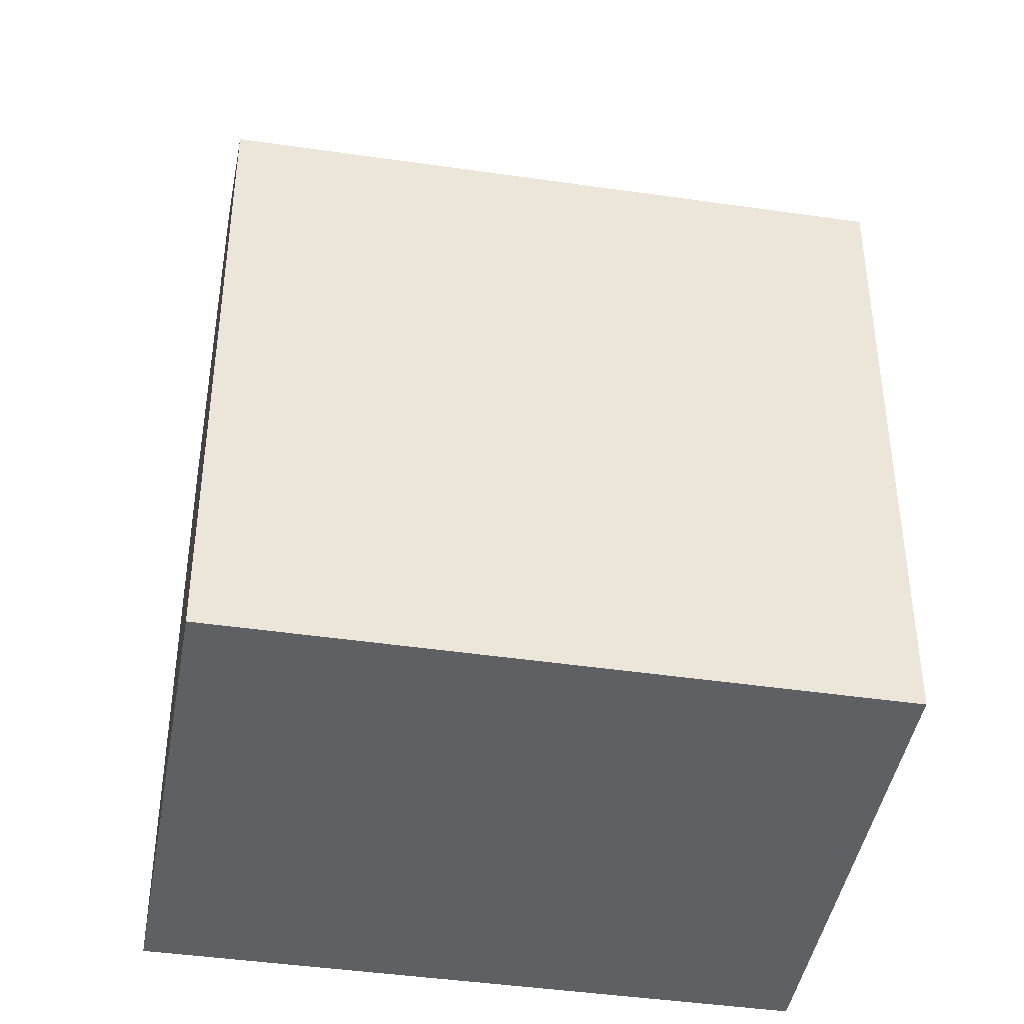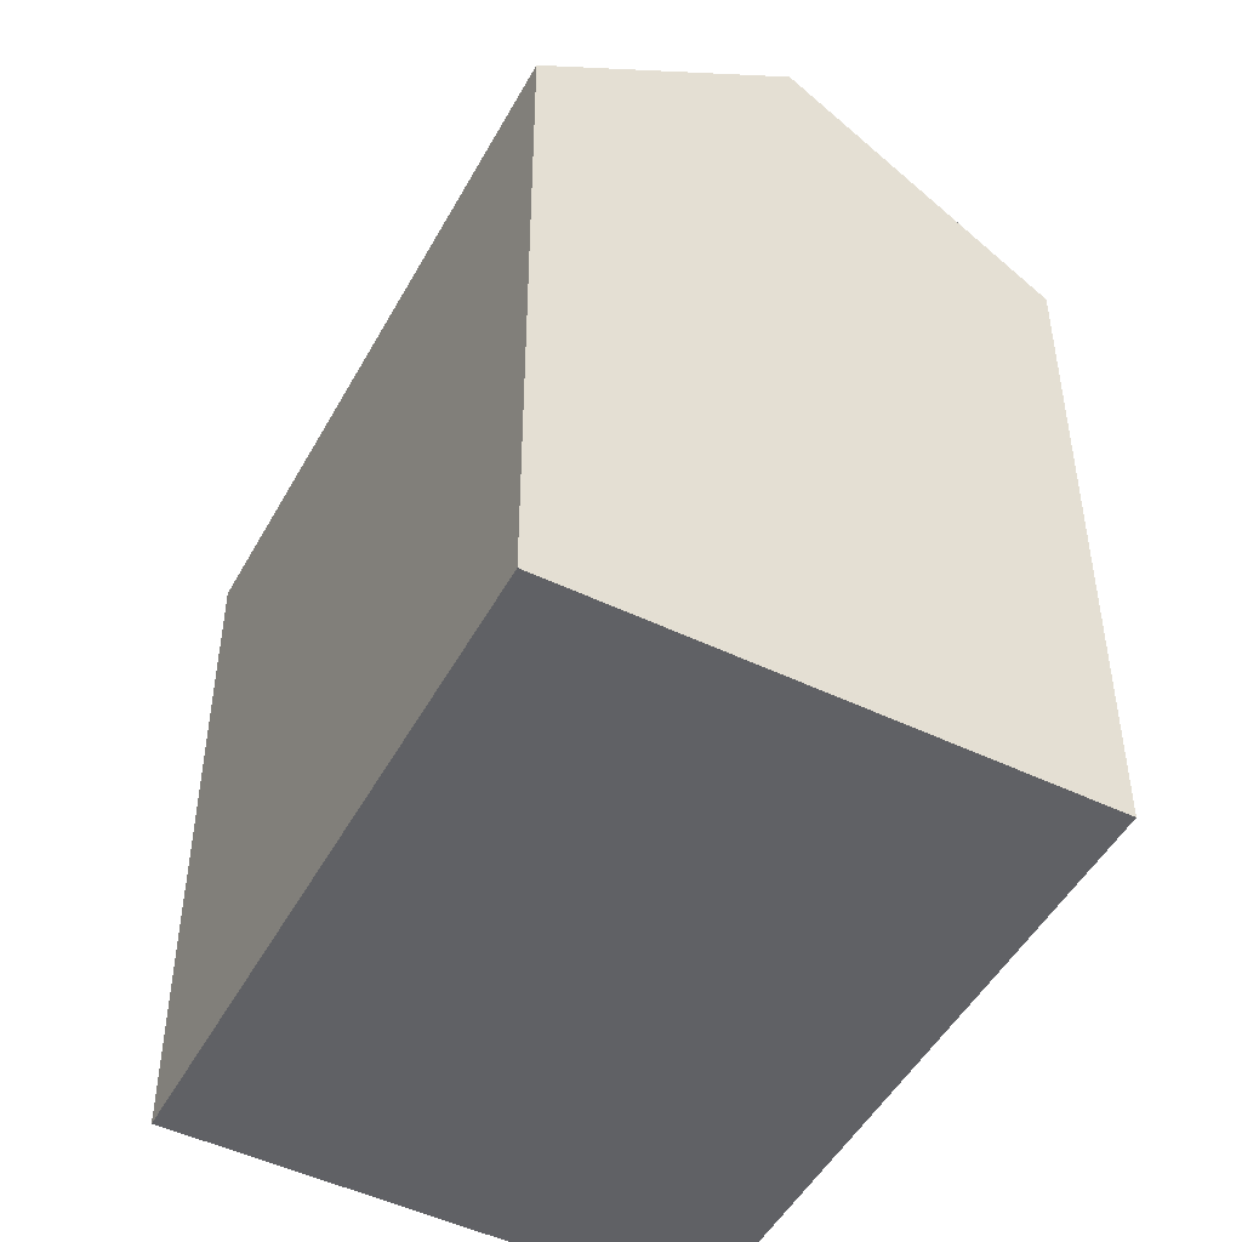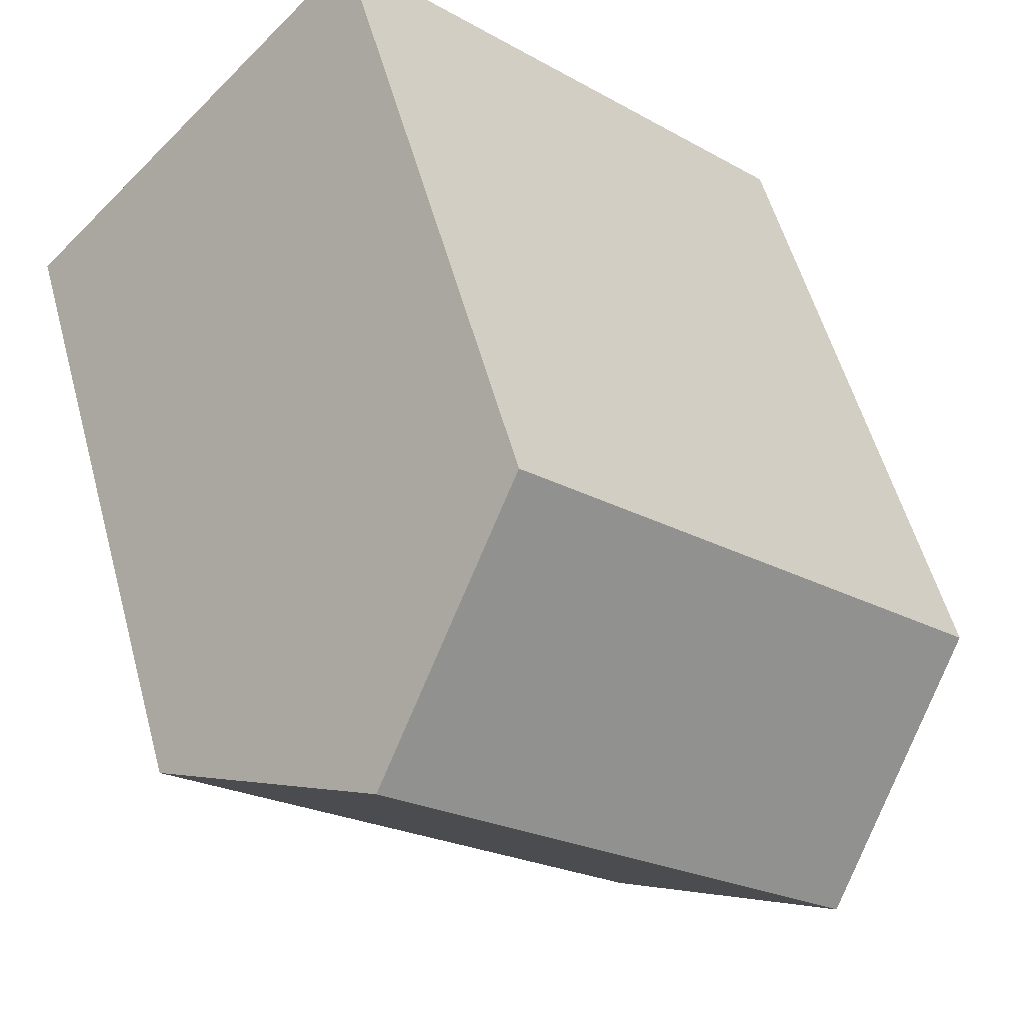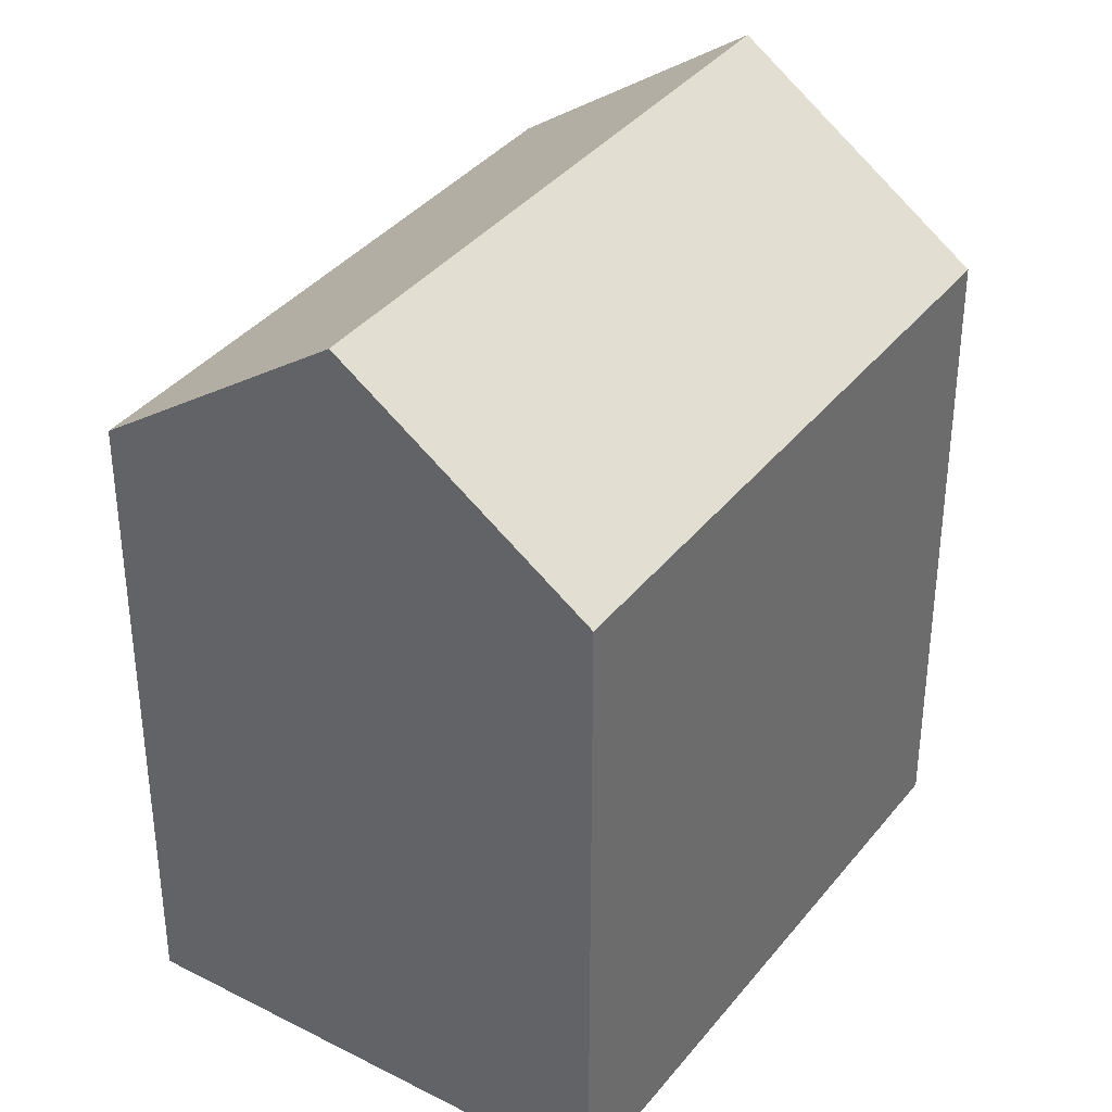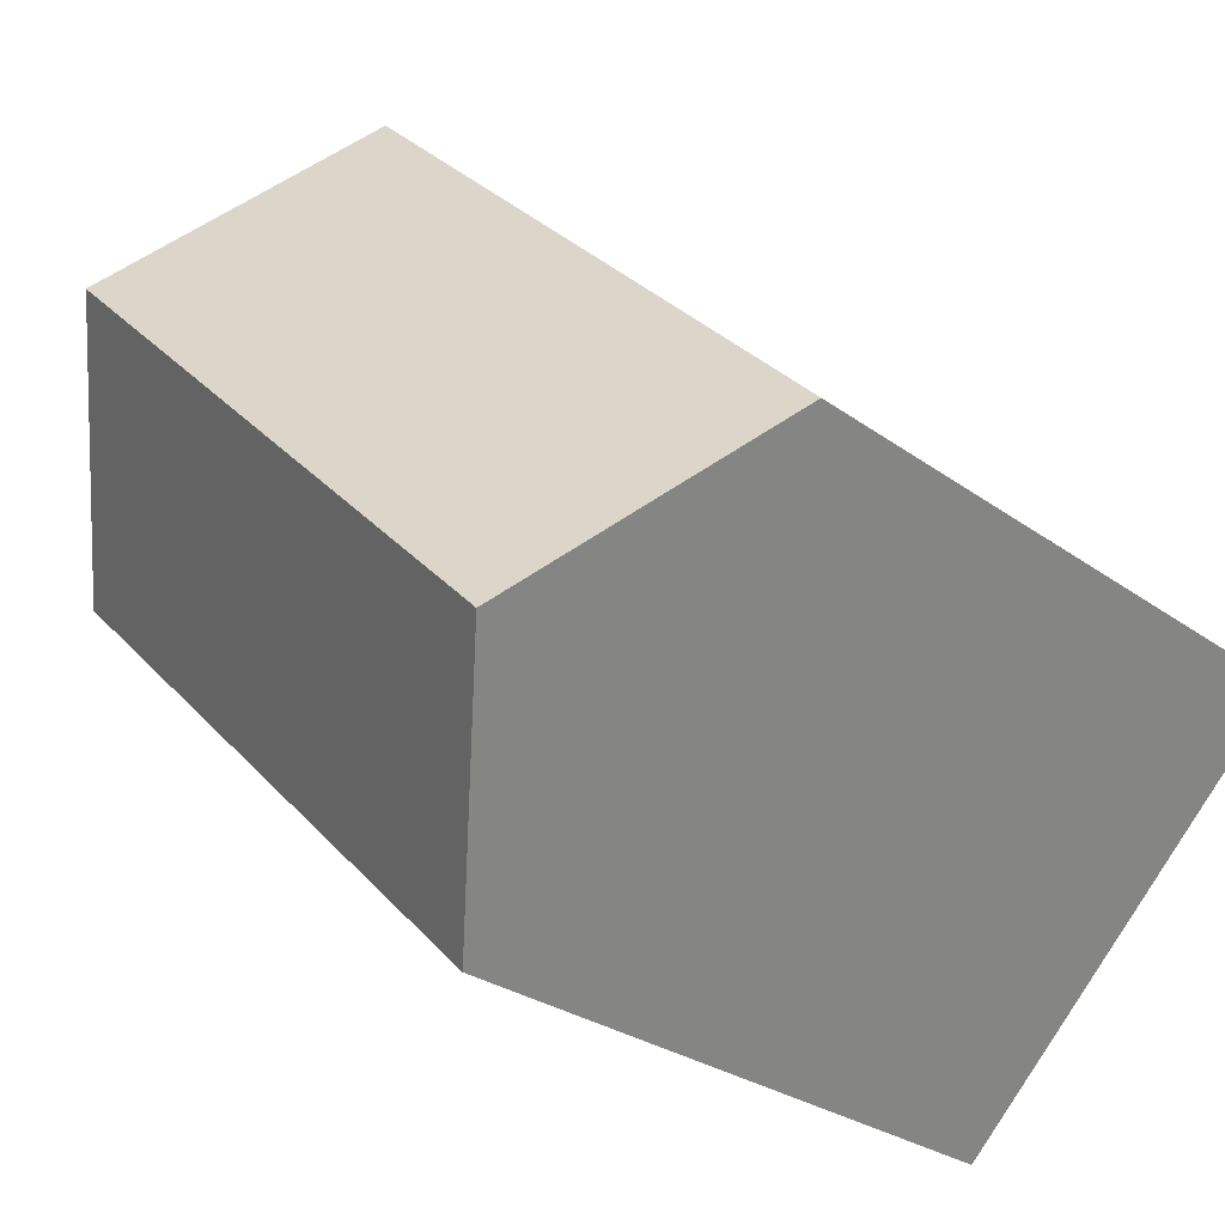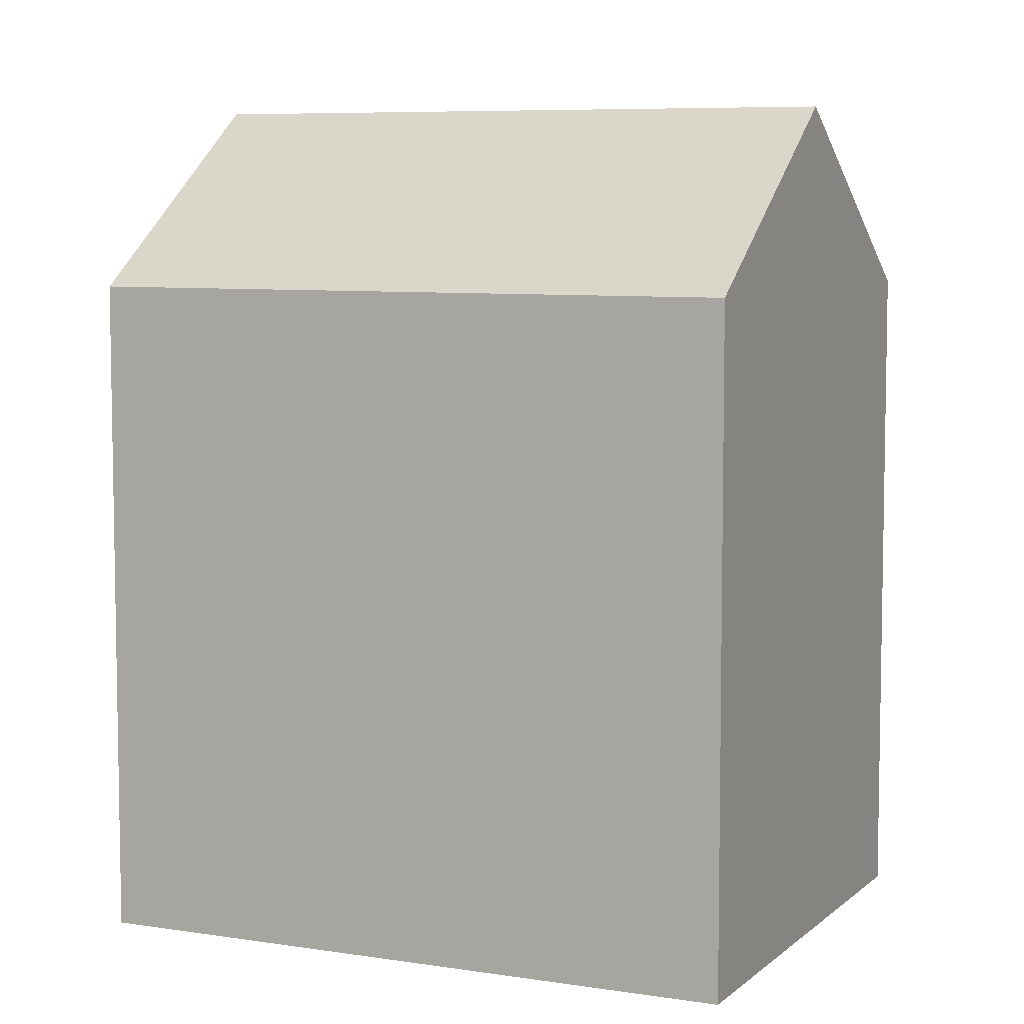
<metadata>
{"format":"obj","ext":"obj","renderer":"f3d","projection":"perspective","resolution":1024,"background":"white","views":[{"elev":-43.3,"azim":126.0,"up":"+Y"},{"elev":-49.1,"azim":17.9,"up":"+Y"},{"elev":54.6,"azim":164.9,"up":"+Z"},{"elev":37.3,"azim":79.4,"up":"+Y"},{"elev":-26.5,"azim":-139.0,"up":"+Z"},{"elev":7.0,"azim":-19.4,"up":"+Y"}]}
</metadata>
<code>
v  0 16.47 1.009e-15
v  16.22 20.93 6.972
v  4.421 20.93 -4.565
v  11.8 16.47 11.54
v  8.818 16.5 -9.105
v  20.45 16.66 2.597
v  20.66 16.45 2.383
v  20.39 16.72 2.662
v  8.615 16.7 -8.896
v  8.578 16.74 -8.858
v  11.8 -7.064e-16 11.54
v  20.45 -1.59e-16 2.597
v  20.66 -1.459e-16 2.383
v  16.22 -4.269e-16 6.972
v  20.39 -1.63e-16 2.662
v  8.818 5.575e-16 -9.105
v  0 0 0
v  4.421 2.795e-16 -4.565
v  8.615 5.447e-16 -8.896
v  8.578 5.424e-16 -8.858
g defaultobject
f 1 2 3
f 2 1 4
f 5 6 7
f 6 5 8
f 8 5 2
f 2 5 3
f 3 5 9
f 3 9 10
f 11 2 4
f 2 11 8
f 8 11 6
f 6 11 7
f 7 11 12
f 7 12 13
f 12 11 14
f 12 14 15
f 7 16 5
f 16 7 13
f 10 1 3
f 1 10 9
f 1 9 5
f 1 5 16
f 1 16 17
f 17 16 18
f 18 16 19
f 18 19 20
f 17 4 1
f 4 17 11
f 12 16 13
f 16 12 15
f 16 15 14
f 16 14 11
f 16 11 17
f 16 17 18
f 16 18 19
f 19 18 20

</code>
